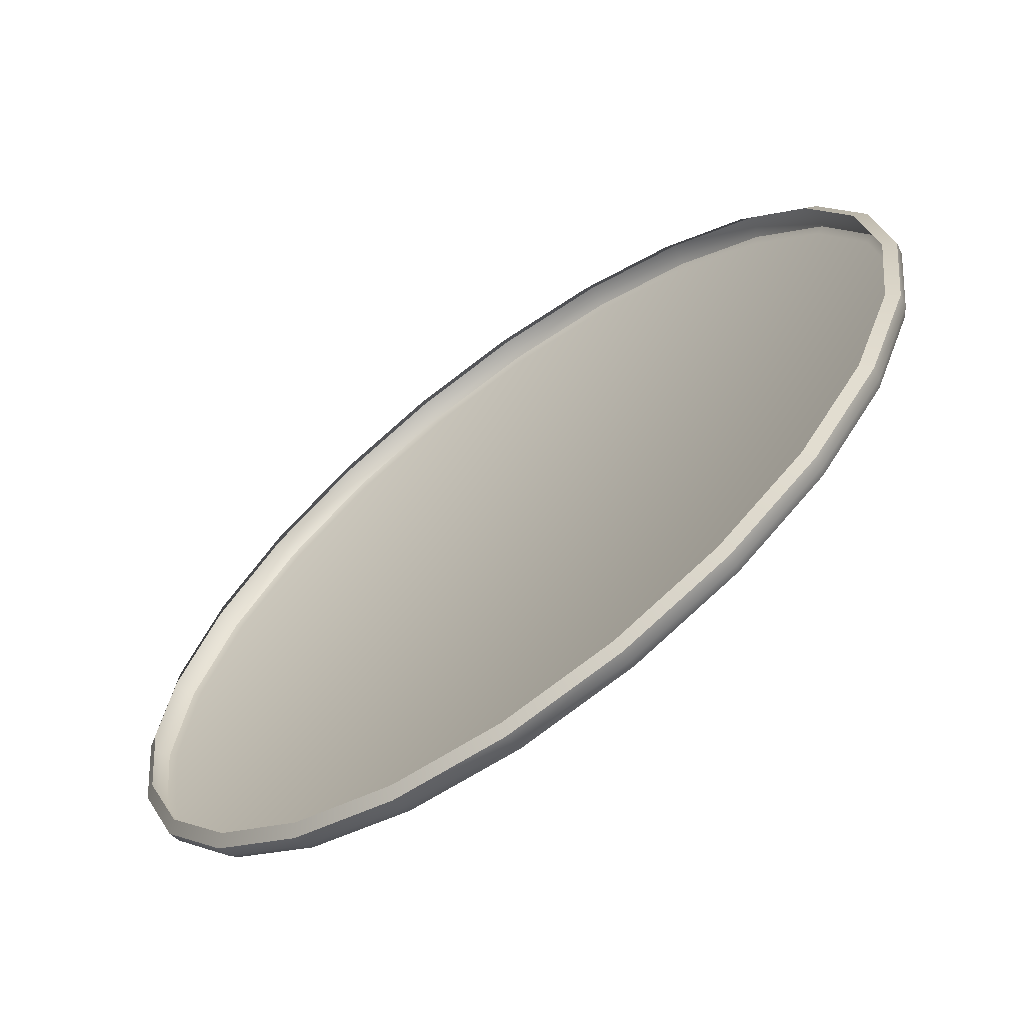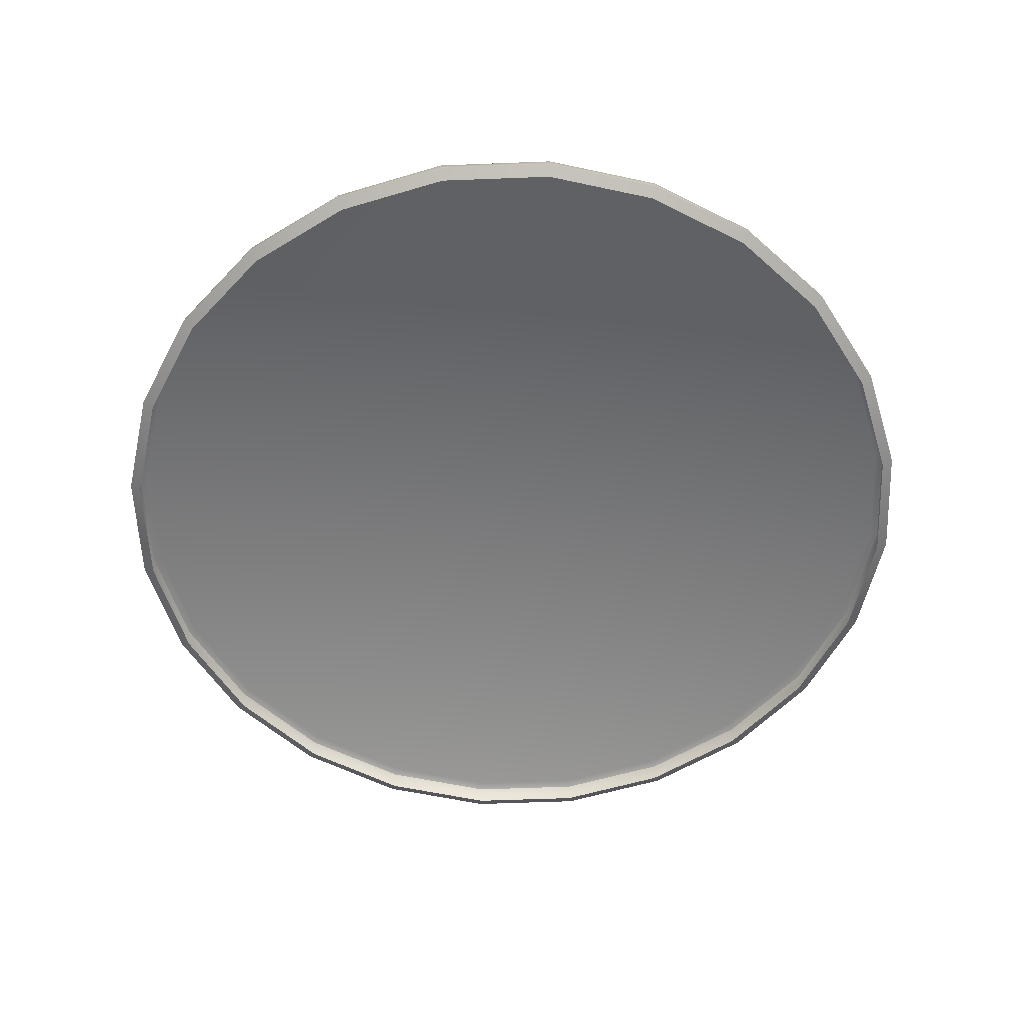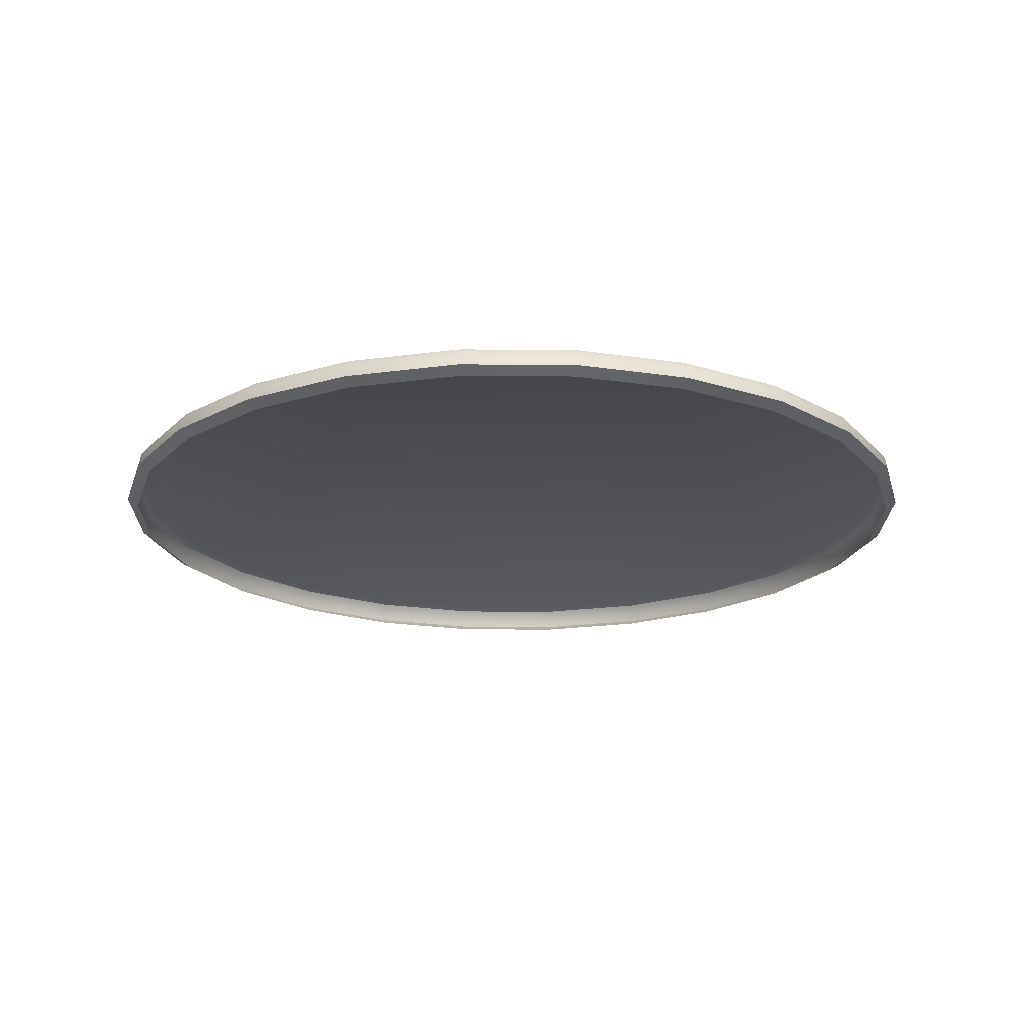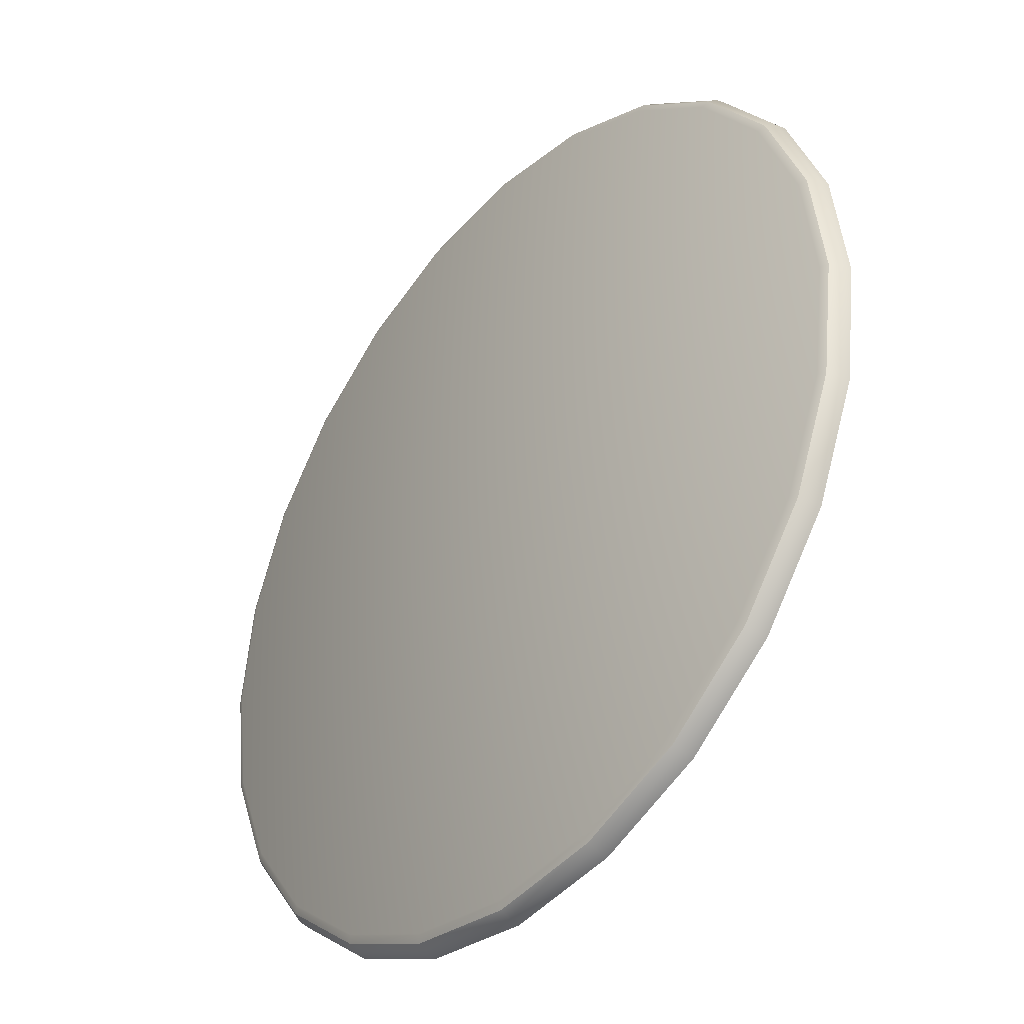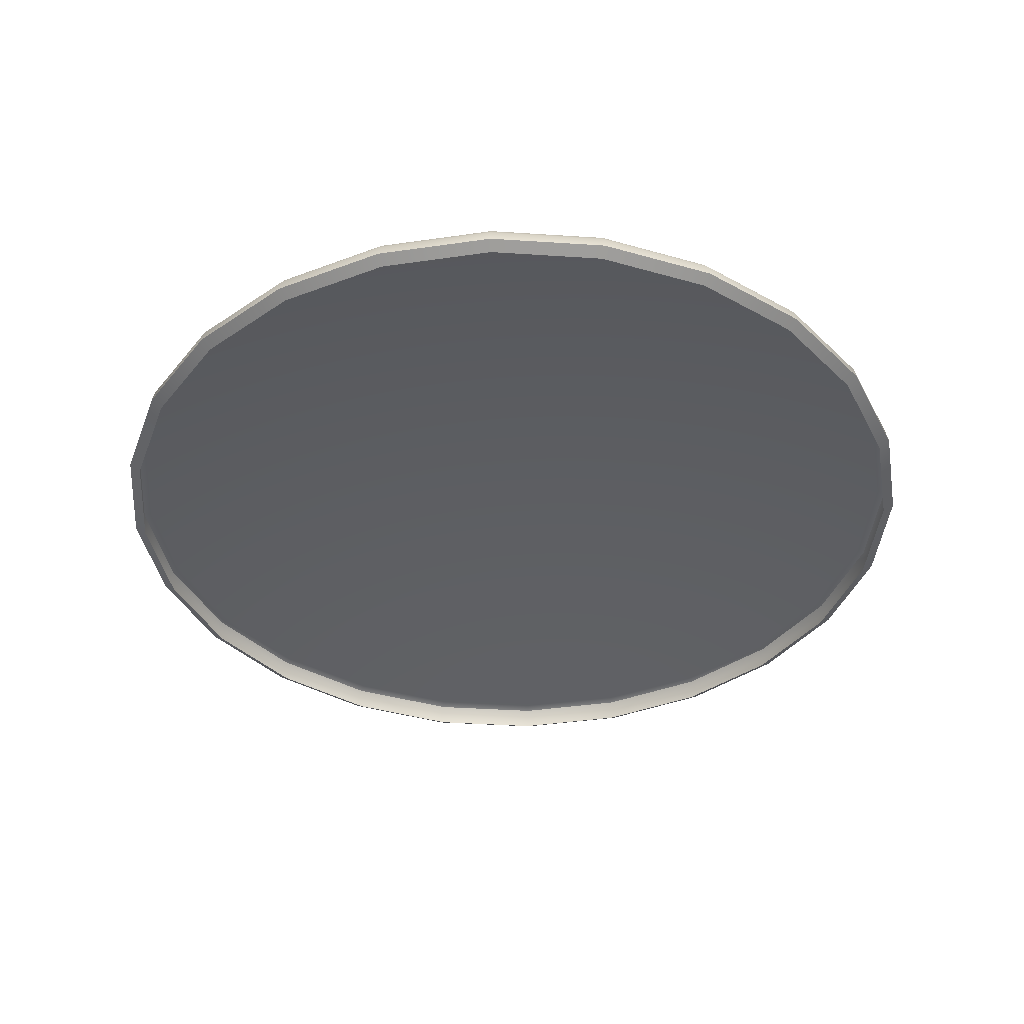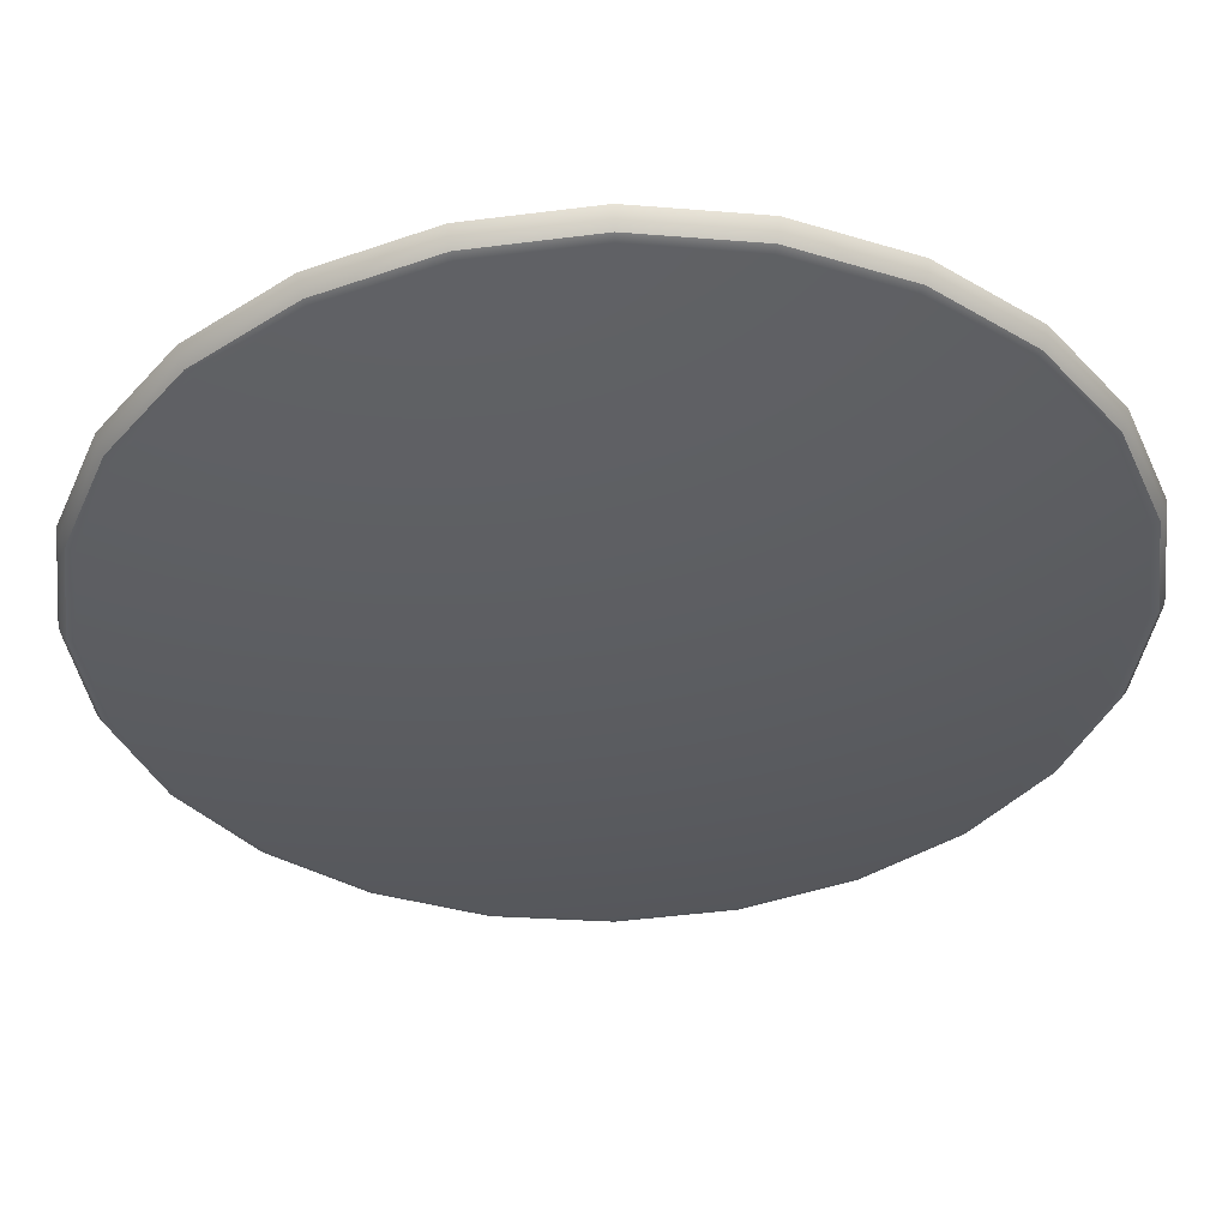
<metadata>
{"format":"obj","ext":"obj","renderer":"f3d","projection":"perspective","resolution":1024,"background":"white","views":[{"elev":-65.4,"azim":36.5,"up":"+Z"},{"elev":-57.2,"azim":-95.2,"up":"+Y"},{"elev":-20.0,"azim":-143.2,"up":"+Y"},{"elev":-38.1,"azim":-129.8,"up":"+Z"},{"elev":-39.3,"azim":-72.2,"up":"+Y"},{"elev":51.6,"azim":178.2,"up":"+Z"}]}
</metadata>
<code>
g Cylinder.001
v -0.5057 2.479e-07 -1.887
v -4.501e-08 2.587e-07 -1.954
v -4.456e-08 0.03241 -2.006
v -0.5193 0.03241 -1.938
v -0.9769 2.161e-07 -1.692
v -1.003 0.03241 -1.738
v -1.382 1.655e-07 -1.382
v -1.419 0.03241 -1.419
v -1.692 9.955e-08 -0.9769
v -1.738 0.03241 -1.003
v -1.887 2.278e-08 -0.5057
v -1.938 0.03241 -0.5193
v -1.954 -5.96e-08 9.311e-07
v -2.006 0.03241 9.351e-07
v -1.887 -1.42e-07 0.5057
v -1.938 0.03241 0.5193
v -1.692 -2.188e-07 0.9769
v -1.738 0.03241 1.003
v -1.382 -2.847e-07 1.382
v -1.419 0.03241 1.419
v -0.9769 -3.353e-07 1.692
v -1.003 0.03241 1.738
v -0.5057 -3.671e-07 1.887
v -0.5193 0.03241 1.938
v -2.158e-07 -3.779e-07 1.954
v -2.2e-07 0.03241 2.006
v 0.5057 -3.671e-07 1.887
v 0.5193 0.03241 1.938
v 0.9769 -3.353e-07 1.692
v 1.003 0.03241 1.738
v 1.382 -2.847e-07 1.382
v 1.419 0.03241 1.419
v 1.692 -2.188e-07 0.9769
v 1.738 0.03241 1.003
v 1.887 -1.42e-07 0.5057
v 1.938 0.03241 0.5193
v 1.954 -5.96e-08 1.04e-06
v 2.006 0.03241 1.047e-06
v 1.887 2.278e-08 -0.5057
v 1.938 0.03241 -0.5193
v 1.692 9.955e-08 -0.9769
v 1.738 0.03241 -1.003
v 1.382 1.655e-07 -1.382
v 1.419 0.03241 -1.419
v 0.9769 2.161e-07 -1.692
v 1.003 0.03241 -1.738
v 0.5057 2.479e-07 -1.887
v 0.5193 0.03241 -1.938
v -4.501e-08 2.587e-07 -1.954
v -4.456e-08 0.03241 -2.006
v 0.5193 0.03241 -1.938
v -4.573e-08 0.08336 -1.997
v -4.456e-08 0.03241 -2.006
v 0.5168 0.08336 -1.929
v -4.876e-08 0.1207 -1.971
v 0.51 0.1207 -1.903
v 1.003 0.03241 -1.738
v 0.5168 0.08336 -1.929
v 0.5193 0.03241 -1.938
v 0.9984 0.08336 -1.729
v 0.51 0.1207 -1.903
v 0.9853 0.1207 -1.707
v 1.419 0.03241 -1.419
v 0.9984 0.08336 -1.729
v 1.003 0.03241 -1.738
v 1.412 0.08336 -1.412
v 0.9853 0.1207 -1.707
v 1.393 0.1207 -1.393
v 1.738 0.03241 -1.003
v 1.412 0.08336 -1.412
v 1.419 0.03241 -1.419
v 1.729 0.08336 -0.9984
v 1.393 0.1207 -1.393
v 1.707 0.1207 -0.9853
v 1.938 0.03241 -0.5193
v 1.729 0.08336 -0.9984
v 1.738 0.03241 -1.003
v 1.929 0.08336 -0.5168
v 1.707 0.1207 -0.9853
v 1.903 0.1207 -0.51
v 2.006 0.03241 1.047e-06
v 1.929 0.08336 -0.5168
v 1.938 0.03241 -0.5193
v 1.997 0.08336 1.054e-06
v 1.903 0.1207 -0.51
v 1.971 0.1207 1.058e-06
v 1.938 0.03241 0.5193
v 1.997 0.08336 1.054e-06
v 2.006 0.03241 1.047e-06
v 1.929 0.08336 0.5168
v 1.971 0.1207 1.058e-06
v 1.903 0.1207 0.51
v 1.738 0.03241 1.003
v 1.929 0.08336 0.5168
v 1.938 0.03241 0.5193
v 1.729 0.08336 0.9984
v 1.903 0.1207 0.51
v 1.707 0.1207 0.9853
v 1.419 0.03241 1.419
v 1.729 0.08336 0.9984
v 1.738 0.03241 1.003
v 1.412 0.08336 1.412
v 1.707 0.1207 0.9853
v 1.393 0.1207 1.393
v 1.003 0.03241 1.738
v 1.412 0.08336 1.412
v 1.419 0.03241 1.419
v 0.9984 0.08336 1.729
v 1.393 0.1207 1.393
v 0.9853 0.1207 1.707
v 0.5193 0.03241 1.938
v 0.9984 0.08336 1.729
v 1.003 0.03241 1.738
v 0.5168 0.08336 1.929
v 0.9853 0.1207 1.707
v 0.51 0.1207 1.903
v -2.2e-07 0.03241 2.006
v 0.5168 0.08336 1.929
v 0.5193 0.03241 1.938
v -2.19e-07 0.08336 1.997
v 0.51 0.1207 1.903
v -2.163e-07 0.1207 1.971
v -0.5193 0.03241 1.938
v -2.19e-07 0.08336 1.997
v -2.2e-07 0.03241 2.006
v -0.5168 0.08336 1.929
v -2.163e-07 0.1207 1.971
v -0.51 0.1207 1.903
v -1.003 0.03241 1.738
v -0.5168 0.08336 1.929
v -0.5193 0.03241 1.938
v -0.9984 0.08336 1.729
v -0.51 0.1207 1.903
v -0.9853 0.1207 1.707
v -1.419 0.03241 1.419
v -0.9984 0.08336 1.729
v -1.003 0.03241 1.738
v -1.412 0.08336 1.412
v -0.9853 0.1207 1.707
v -1.393 0.1207 1.393
v -1.738 0.03241 1.003
v -1.412 0.08336 1.412
v -1.419 0.03241 1.419
v -1.729 0.08336 0.9984
v -1.393 0.1207 1.393
v -1.707 0.1207 0.9853
v -1.938 0.03241 0.5193
v -1.729 0.08336 0.9984
v -1.738 0.03241 1.003
v -1.929 0.08336 0.5168
v -1.707 0.1207 0.9853
v -1.903 0.1207 0.51
v -2.006 0.03241 9.351e-07
v -1.929 0.08336 0.5168
v -1.938 0.03241 0.5193
v -1.997 0.08336 9.452e-07
v -1.903 0.1207 0.51
v -1.971 0.1207 9.559e-07
v -1.938 0.03241 -0.5193
v -1.997 0.08336 9.452e-07
v -2.006 0.03241 9.351e-07
v -1.929 0.08336 -0.5168
v -1.971 0.1207 9.559e-07
v -1.903 0.1207 -0.51
v -1.738 0.03241 -1.003
v -1.929 0.08336 -0.5168
v -1.938 0.03241 -0.5193
v -1.729 0.08336 -0.9984
v -1.903 0.1207 -0.51
v -1.707 0.1207 -0.9853
v -1.419 0.03241 -1.419
v -1.729 0.08336 -0.9984
v -1.738 0.03241 -1.003
v -1.412 0.08336 -1.412
v -1.707 0.1207 -0.9853
v -1.393 0.1207 -1.393
v -1.003 0.03241 -1.738
v -1.412 0.08336 -1.412
v -1.419 0.03241 -1.419
v -0.9984 0.08336 -1.729
v -1.393 0.1207 -1.393
v -0.9853 0.1207 -1.707
v -0.5193 0.03241 -1.938
v -0.9984 0.08336 -1.729
v -1.003 0.03241 -1.738
v -0.5168 0.08336 -1.929
v -0.9853 0.1207 -1.707
v -0.51 0.1207 -1.903
v -4.456e-08 0.03241 -2.006
v -0.5168 0.08336 -1.929
v -0.5193 0.03241 -1.938
v -4.573e-08 0.08336 -1.997
v -0.51 0.1207 -1.903
v -4.876e-08 0.1207 -1.971
v -0.51 0.1207 -1.903
v -0.5008 0.1343 -1.869
v -0.9675 0.1343 -1.676
v -0.9853 0.1207 -1.707
v -4.876e-08 0.1207 -1.971
v -5.297e-08 0.1343 -1.935
v 0.51 0.1207 -1.903
v 0.5008 0.1343 -1.869
v 0.9853 0.1207 -1.707
v 0.9675 0.1343 -1.676
v 1.393 0.1207 -1.393
v -1.368 0.1343 -1.368
v -1.393 0.1207 -1.393
v 1.368 0.1343 -1.368
v 1.707 0.1207 -0.9853
v 1.676 0.1343 -0.9675
v 1.903 0.1207 -0.51
v -1.676 0.1343 -0.9675
v -1.707 0.1207 -0.9853
v -1.869 0.1343 -0.5008
v -1.903 0.1207 -0.51
v 1.869 0.1343 -0.5008
v 1.971 0.1207 1.058e-06
v 1.935 0.1343 1.058e-06
v 1.903 0.1207 0.51
v -1.935 0.1343 9.644e-07
v -1.971 0.1207 9.559e-07
v -1.869 0.1343 0.5008
v -1.903 0.1207 0.51
v 1.869 0.1343 0.5008
v 1.707 0.1207 0.9853
v -1.676 0.1343 0.9675
v -1.707 0.1207 0.9853
v 1.676 0.1343 0.9675
v 1.393 0.1207 1.393
v -1.368 0.1343 1.368
v -1.393 0.1207 1.393
v 1.368 0.1343 1.368
v 0.9853 0.1207 1.707
v 0.9675 0.1343 1.676
v 0.51 0.1207 1.903
v -0.9675 0.1343 1.676
v -0.9853 0.1207 1.707
v -0.5008 0.1343 1.869
v -0.51 0.1207 1.903
v 0.5008 0.1343 1.869
v -2.163e-07 0.1207 1.971
v -2.127e-07 0.1343 1.935
g Cylinder.001_0
f 3 2 1
f 4 3 1
f 4 1 5
f 6 4 5
f 6 5 7
f 8 6 7
f 8 7 9
f 10 8 9
f 10 9 11
f 12 10 11
f 12 11 13
f 14 12 13
f 14 13 15
f 16 14 15
f 16 15 17
f 18 16 17
f 18 17 19
f 20 18 19
f 20 19 21
f 22 20 21
f 22 21 23
f 24 22 23
f 24 23 25
f 26 24 25
f 26 25 27
f 28 26 27
f 28 27 29
f 30 28 29
f 30 29 31
f 32 30 31
f 32 31 33
f 34 32 33
f 34 33 35
f 36 34 35
f 36 35 37
f 38 36 37
f 38 37 39
f 40 38 39
f 40 39 41
f 42 40 41
f 42 41 43
f 44 42 43
f 44 43 45
f 46 44 45
f 46 45 47
f 48 46 47
f 48 47 49
f 50 48 49
f 53 52 51
f 52 54 51
f 52 55 54
f 55 56 54
f 59 58 57
f 58 60 57
f 58 61 60
f 61 62 60
f 65 64 63
f 64 66 63
f 64 67 66
f 67 68 66
f 71 70 69
f 70 72 69
f 70 73 72
f 73 74 72
f 77 76 75
f 76 78 75
f 76 79 78
f 79 80 78
f 83 82 81
f 82 84 81
f 82 85 84
f 85 86 84
f 89 88 87
f 88 90 87
f 88 91 90
f 91 92 90
f 95 94 93
f 94 96 93
f 94 97 96
f 97 98 96
f 101 100 99
f 100 102 99
f 100 103 102
f 103 104 102
f 107 106 105
f 106 108 105
f 106 109 108
f 109 110 108
f 113 112 111
f 112 114 111
f 112 115 114
f 115 116 114
f 119 118 117
f 118 120 117
f 118 121 120
f 121 122 120
f 125 124 123
f 124 126 123
f 124 127 126
f 127 128 126
f 131 130 129
f 130 132 129
f 130 133 132
f 133 134 132
f 137 136 135
f 136 138 135
f 136 139 138
f 139 140 138
f 143 142 141
f 142 144 141
f 142 145 144
f 145 146 144
f 149 148 147
f 148 150 147
f 148 151 150
f 151 152 150
f 155 154 153
f 154 156 153
f 154 157 156
f 157 158 156
f 161 160 159
f 160 162 159
f 160 163 162
f 163 164 162
f 167 166 165
f 166 168 165
f 166 169 168
f 169 170 168
f 173 172 171
f 172 174 171
f 172 175 174
f 175 176 174
f 179 178 177
f 178 180 177
f 178 181 180
f 181 182 180
f 185 184 183
f 184 186 183
f 184 187 186
f 187 188 186
f 191 190 189
f 190 192 189
f 190 193 192
f 193 194 192
f 197 196 195
f 198 197 195
f 195 196 199
f 196 200 199
f 199 200 201
f 202 200 196
f 200 202 201
f 196 197 202
f 201 202 203
f 202 204 203
f 197 204 202
f 203 204 205
f 206 197 198
f 197 206 204
f 207 206 198
f 204 208 205
f 206 208 204
f 205 208 209
f 208 210 209
f 206 210 208
f 209 210 211
f 212 206 207
f 206 212 210
f 213 212 207
f 214 212 213
f 212 214 210
f 215 214 213
f 210 216 211
f 214 216 210
f 211 216 217
f 216 218 217
f 214 218 216
f 217 218 219
f 220 214 215
f 214 220 218
f 221 220 215
f 222 220 221
f 220 222 218
f 223 222 221
f 218 224 219
f 222 224 218
f 219 224 225
f 226 222 223
f 222 226 224
f 227 226 223
f 224 228 225
f 226 228 224
f 225 228 229
f 230 226 227
f 226 230 228
f 231 230 227
f 228 232 229
f 230 232 228
f 229 232 233
f 232 234 233
f 230 234 232
f 233 234 235
f 236 230 231
f 230 236 234
f 237 236 231
f 238 236 237
f 236 238 234
f 239 238 237
f 234 240 235
f 238 240 234
f 235 240 241
f 242 238 239
f 241 242 239
f 240 242 241
f 238 242 240

</code>
